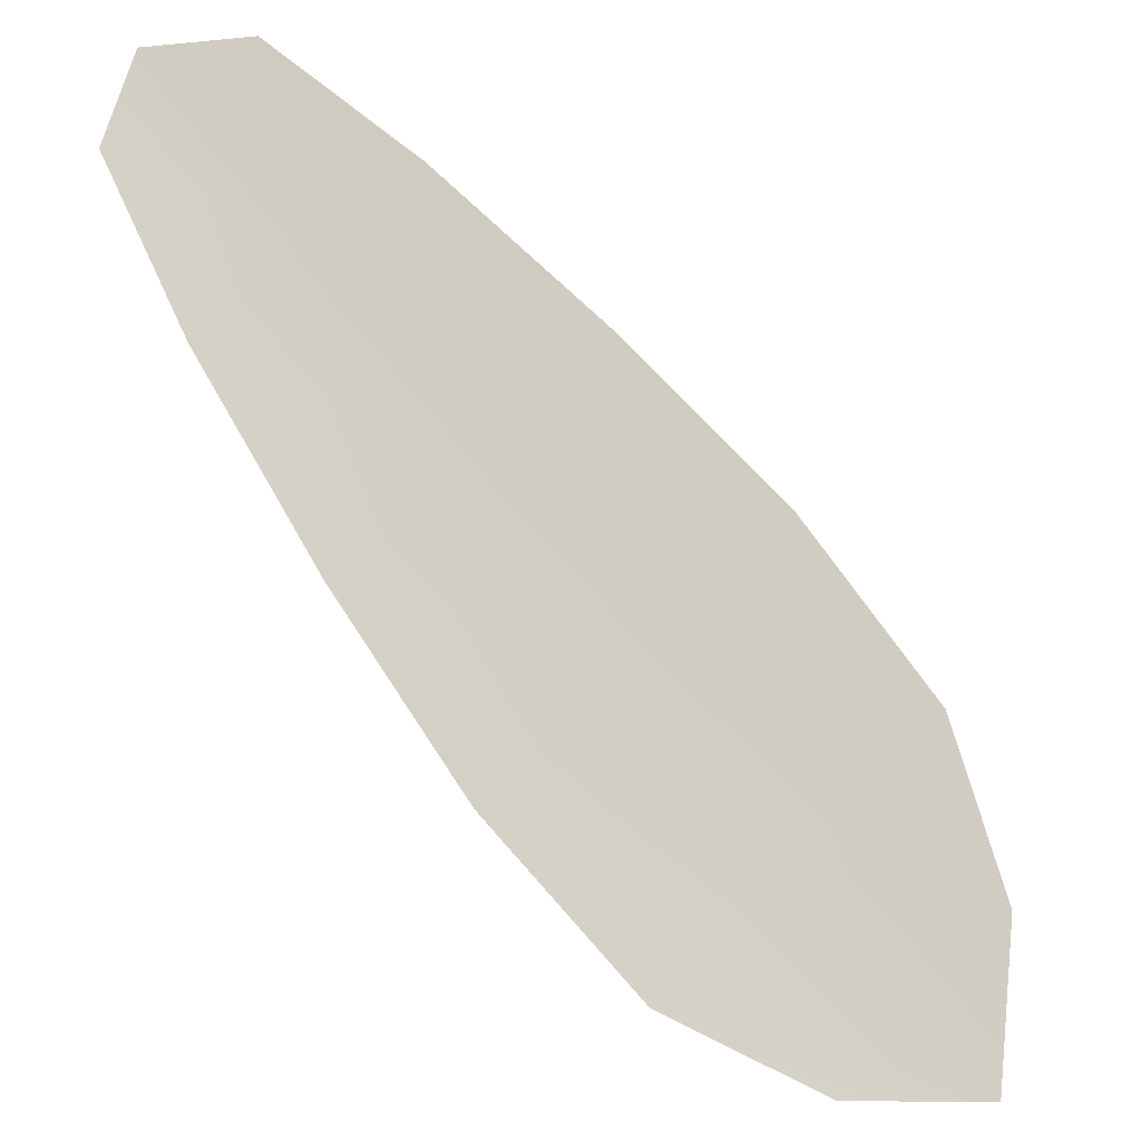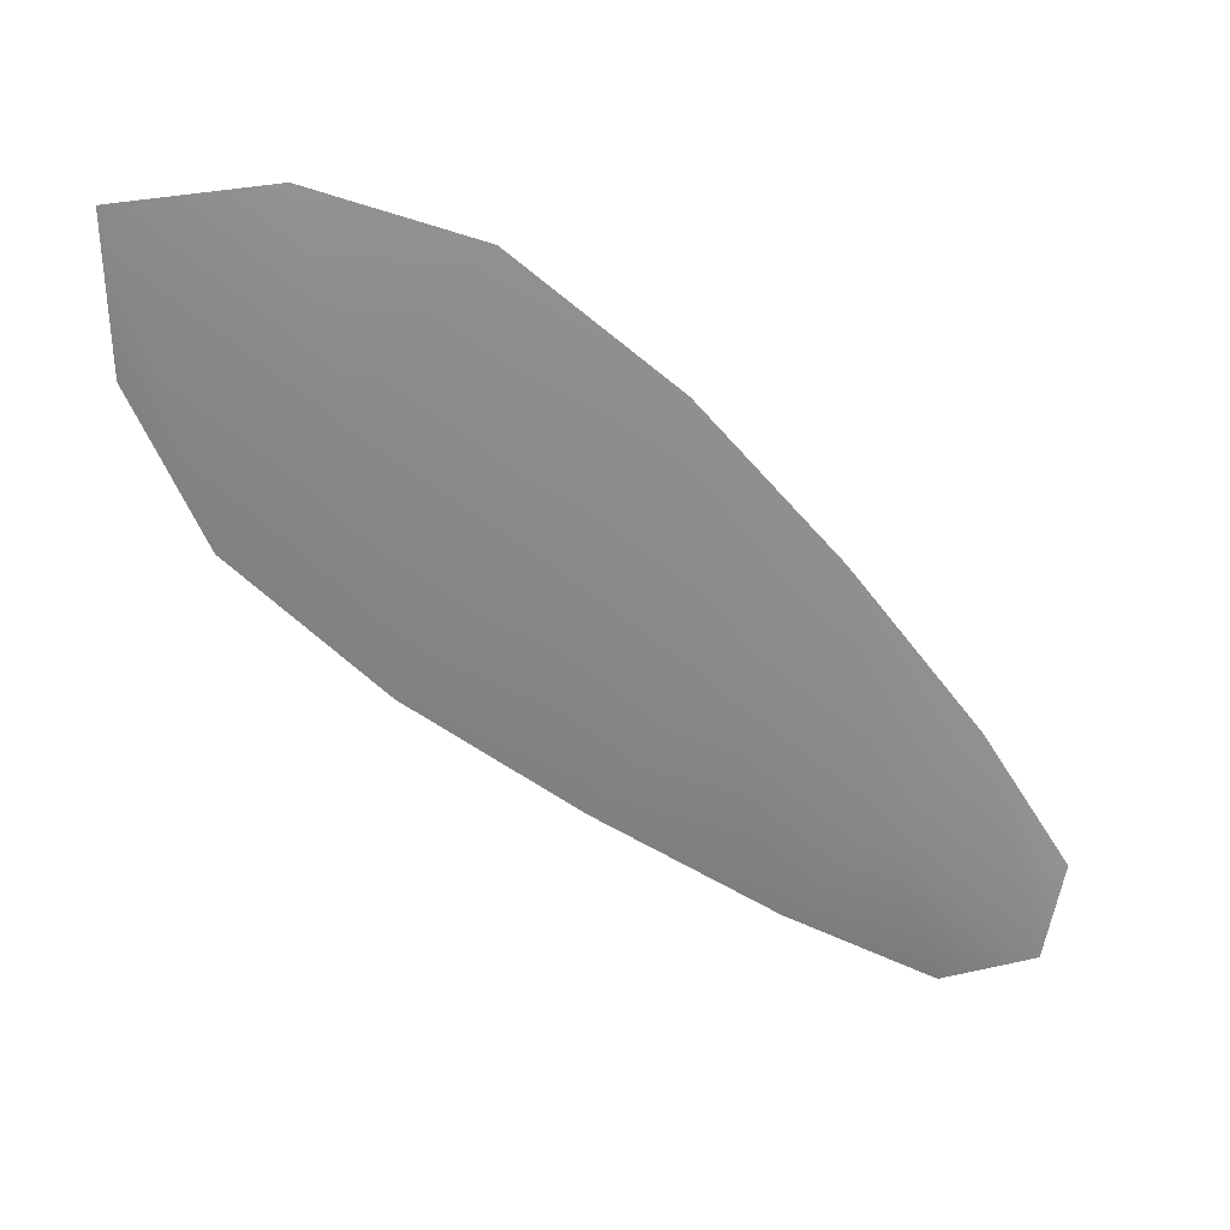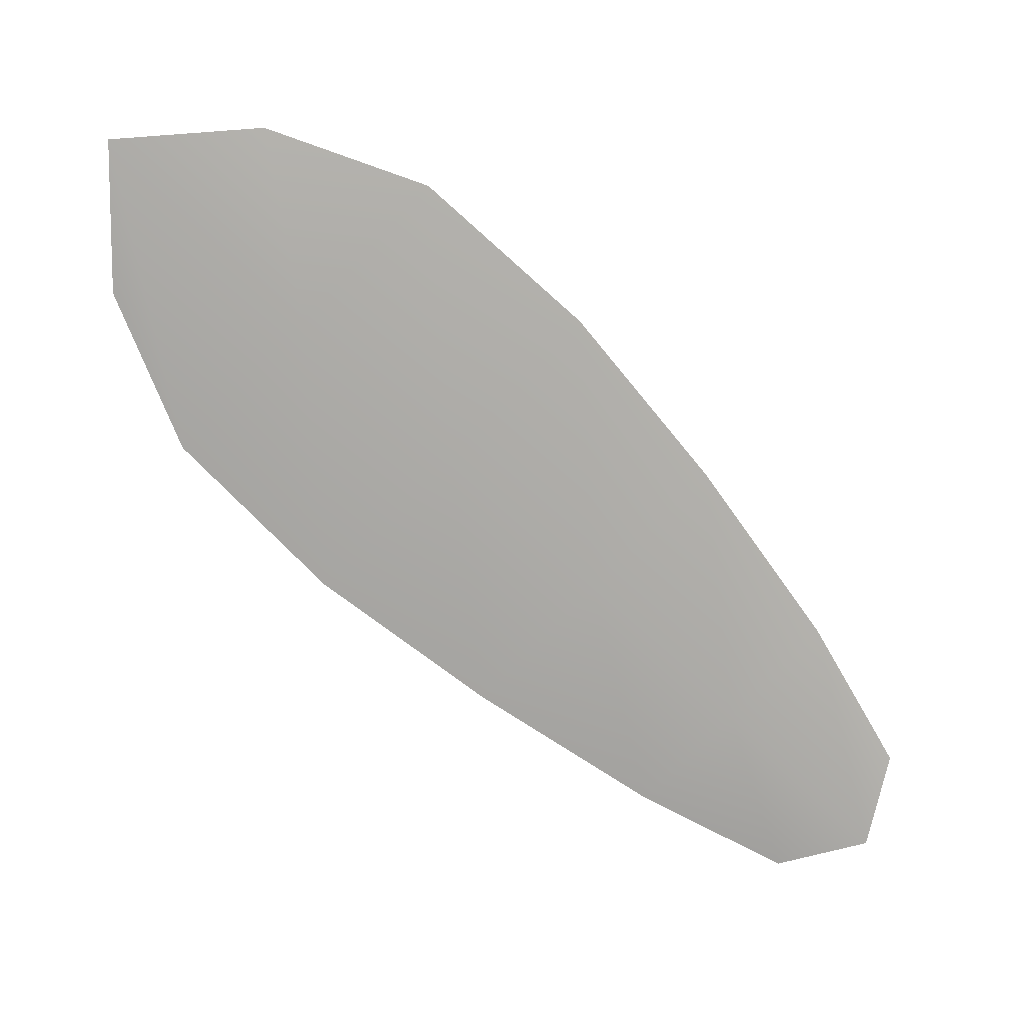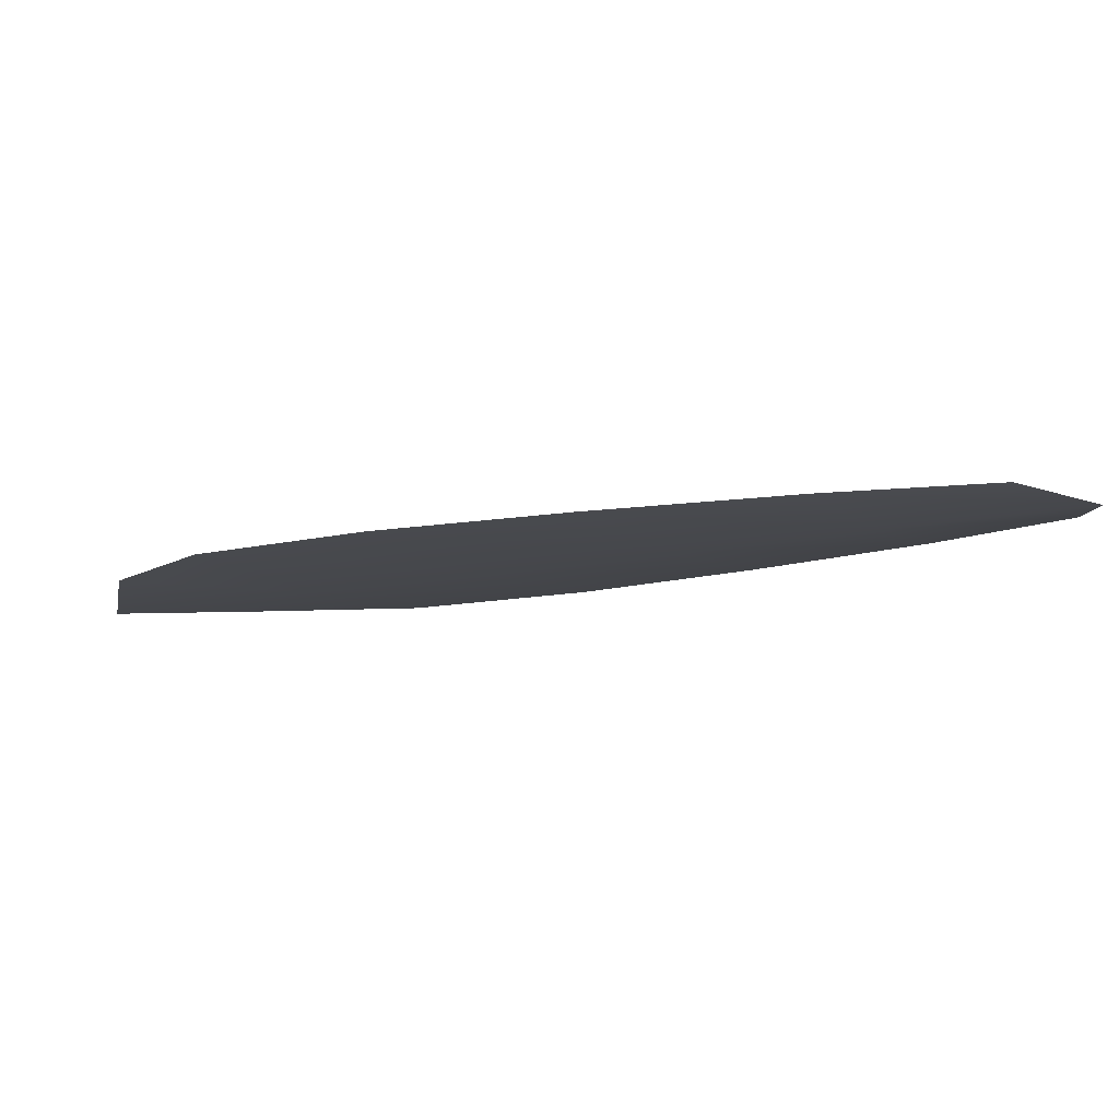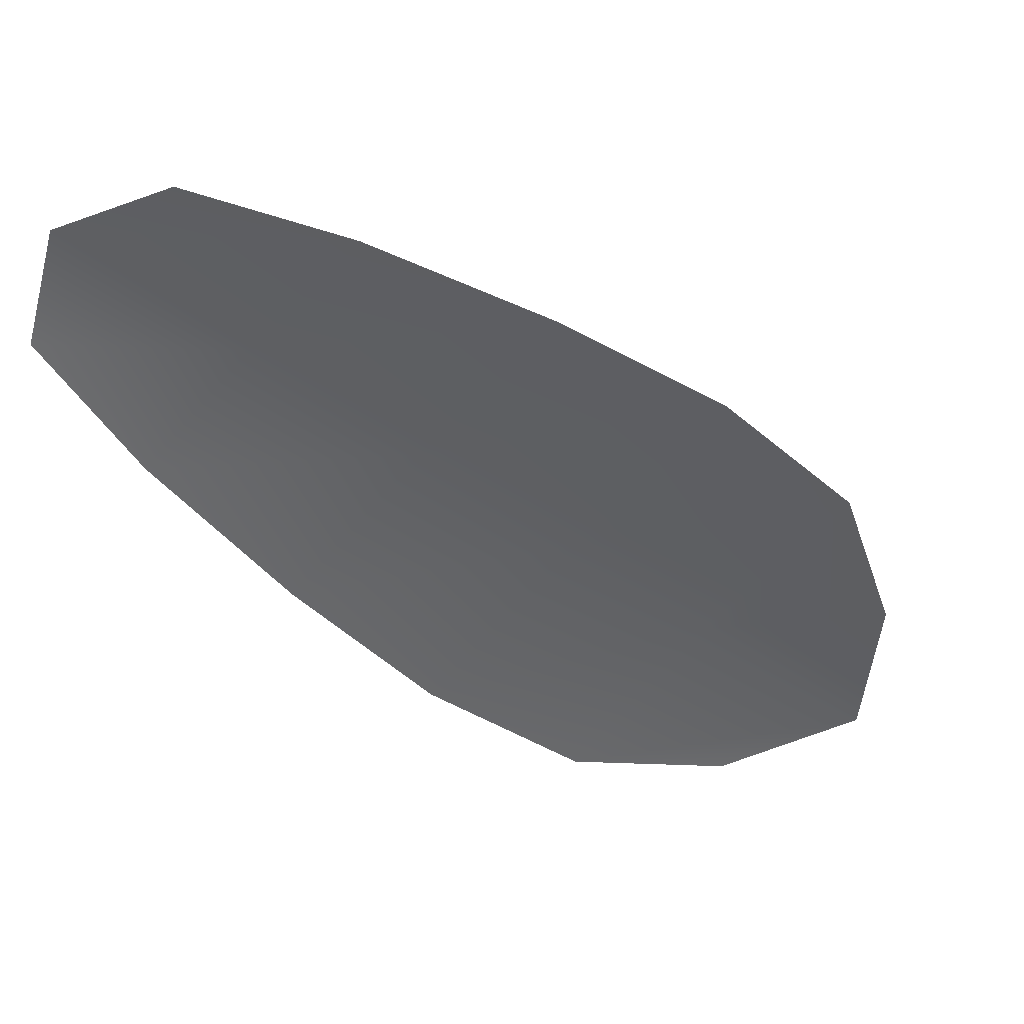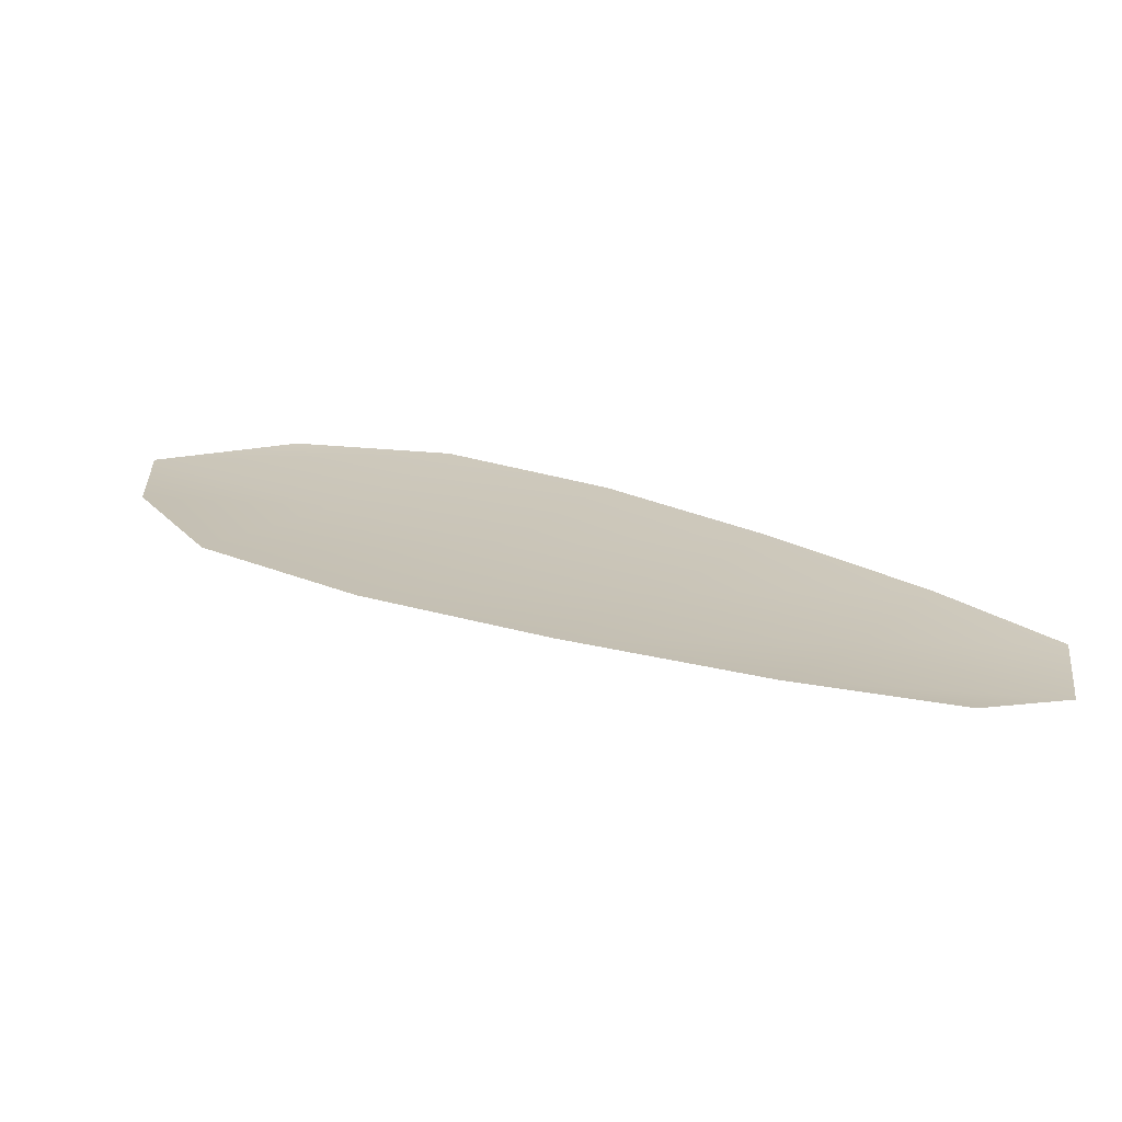
<metadata>
{"format":"obj","ext":"obj","renderer":"f3d","projection":"perspective","resolution":1024,"background":"white","views":[{"elev":-14.1,"azim":-22.7,"up":"+Y"},{"elev":-63.2,"azim":91.4,"up":"+Z"},{"elev":-76.5,"azim":89.5,"up":"+Z"},{"elev":-10.7,"azim":164.2,"up":"+Z"},{"elev":41.6,"azim":-19.9,"up":"+Y"},{"elev":20.0,"azim":170.3,"up":"+Z"}]}
</metadata>
<code>
o feather_flight_secondary_029
v 0.1453 0.08762 0.01842
v 0.1412 0.08382 0.01844
v 0.1672 0.06583 0.01841
v 0.1616 0.06063 0.01844
v 0.1422 0.08687 0.01812
v 0.1668 0.06071 0.01811
v 0.15 0.08485 0.01841
v 0.1556 0.08077 0.0184
v 0.1608 0.07636 0.0184
v 0.1653 0.07125 0.0184
v 0.1563 0.06283 0.01846
v 0.1515 0.06763 0.01846
v 0.1474 0.07314 0.01845
v 0.1437 0.07897 0.01845
v 0.1469 0.08191 0.01812
v 0.1515 0.07695 0.01812
v 0.1562 0.072 0.01812
v 0.1608 0.06704 0.01812
f 18 10 3 6
f 11 18 6 4
f 5 1 7 15
f 15 7 8 16
f 16 8 9 17
f 17 9 10 18
f 2 5 15 14
f 14 15 16 13
f 13 16 17 12
f 12 17 18 11

</code>
